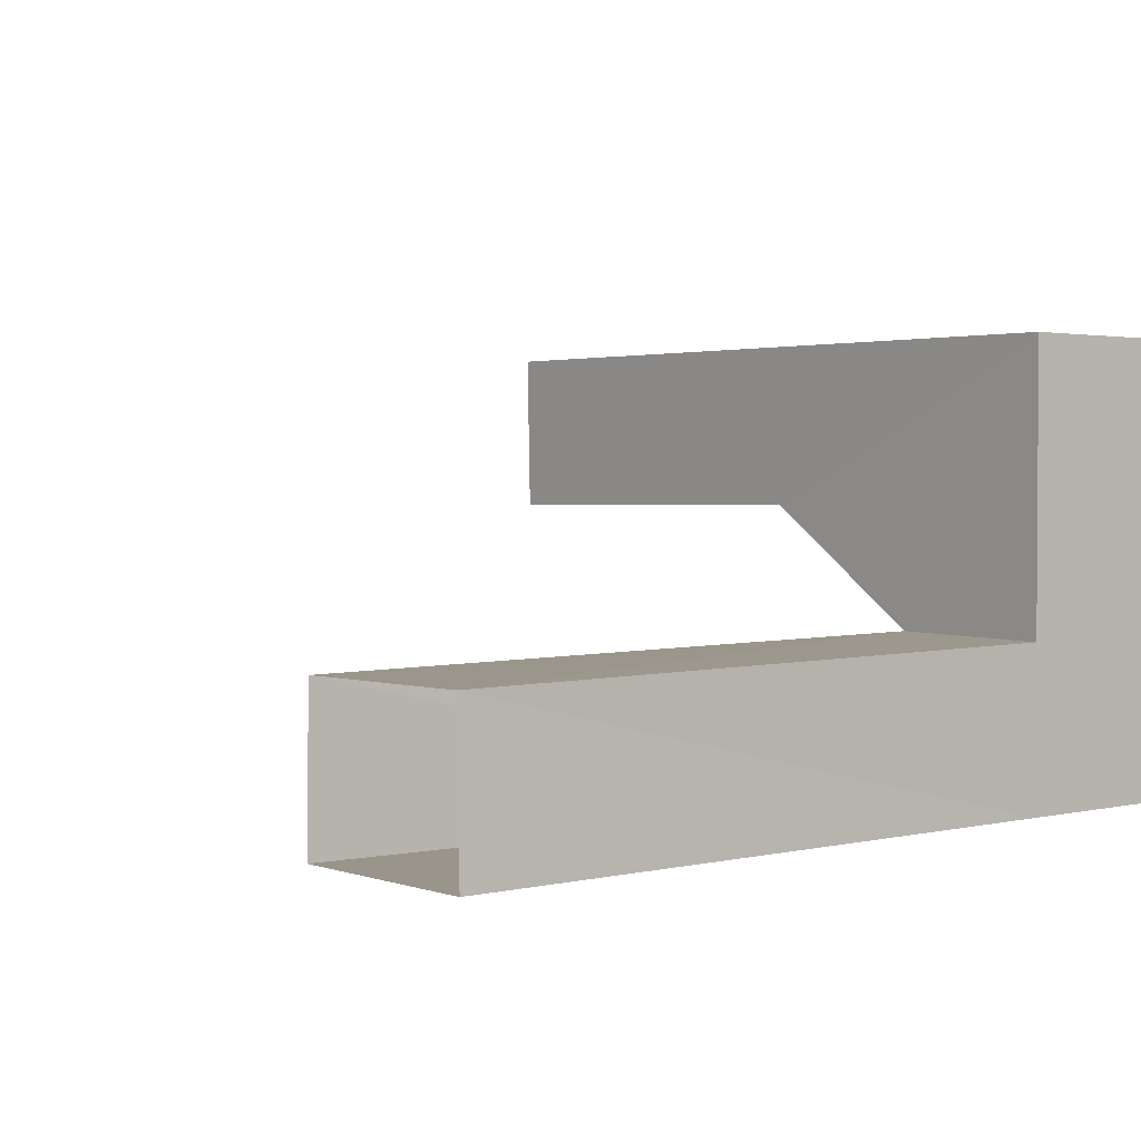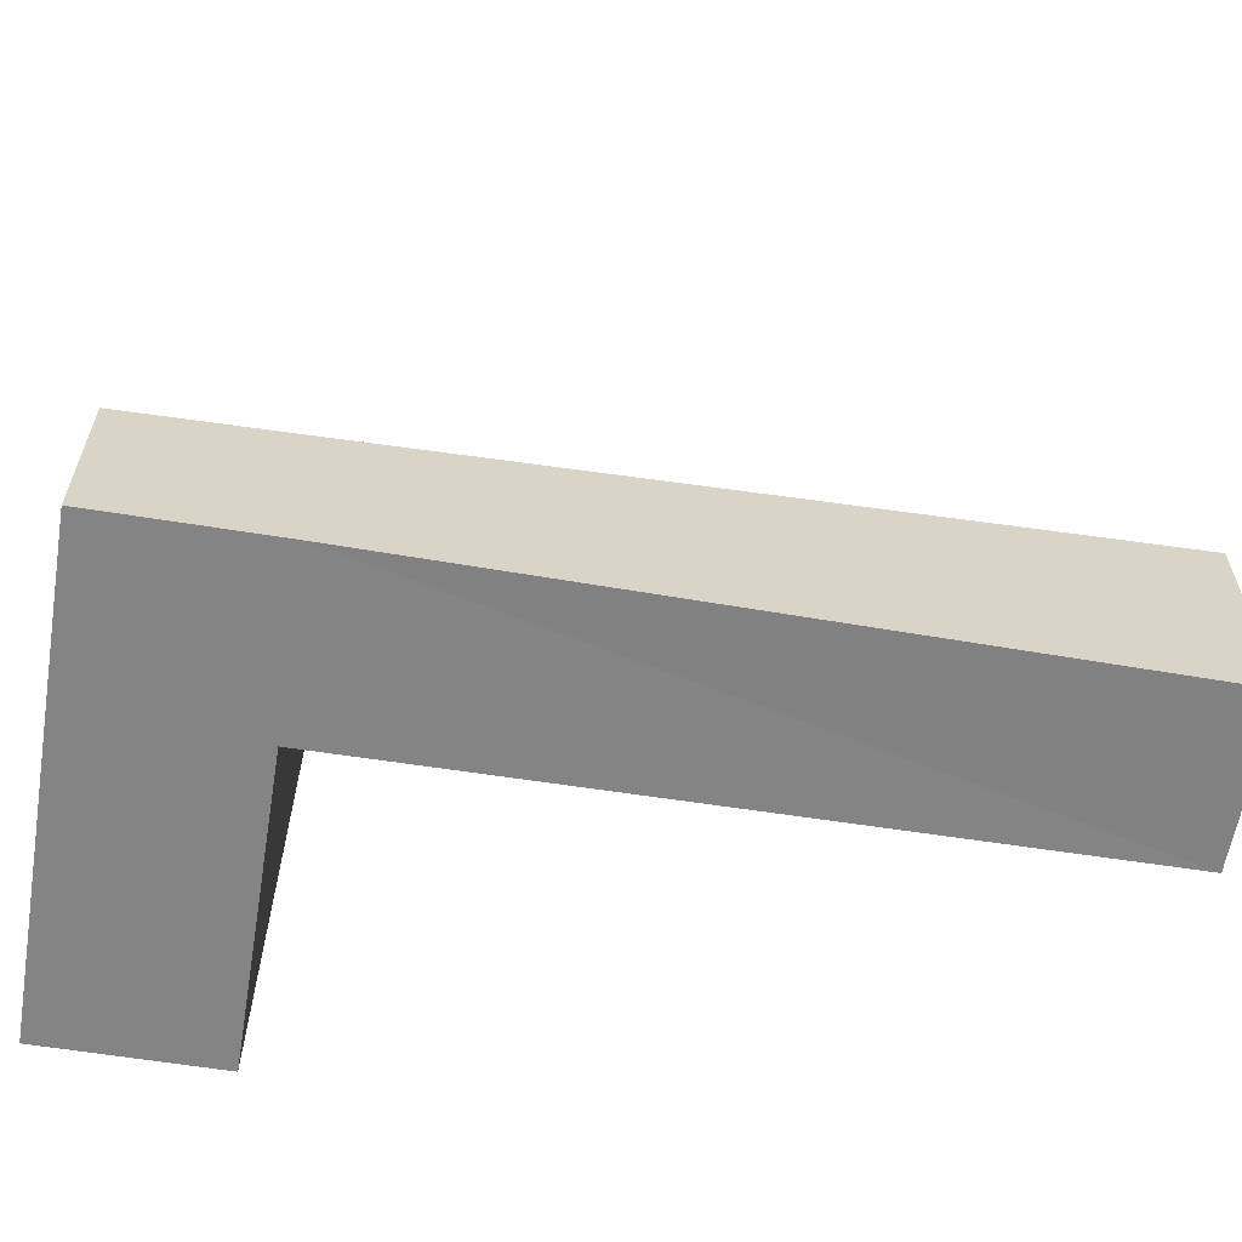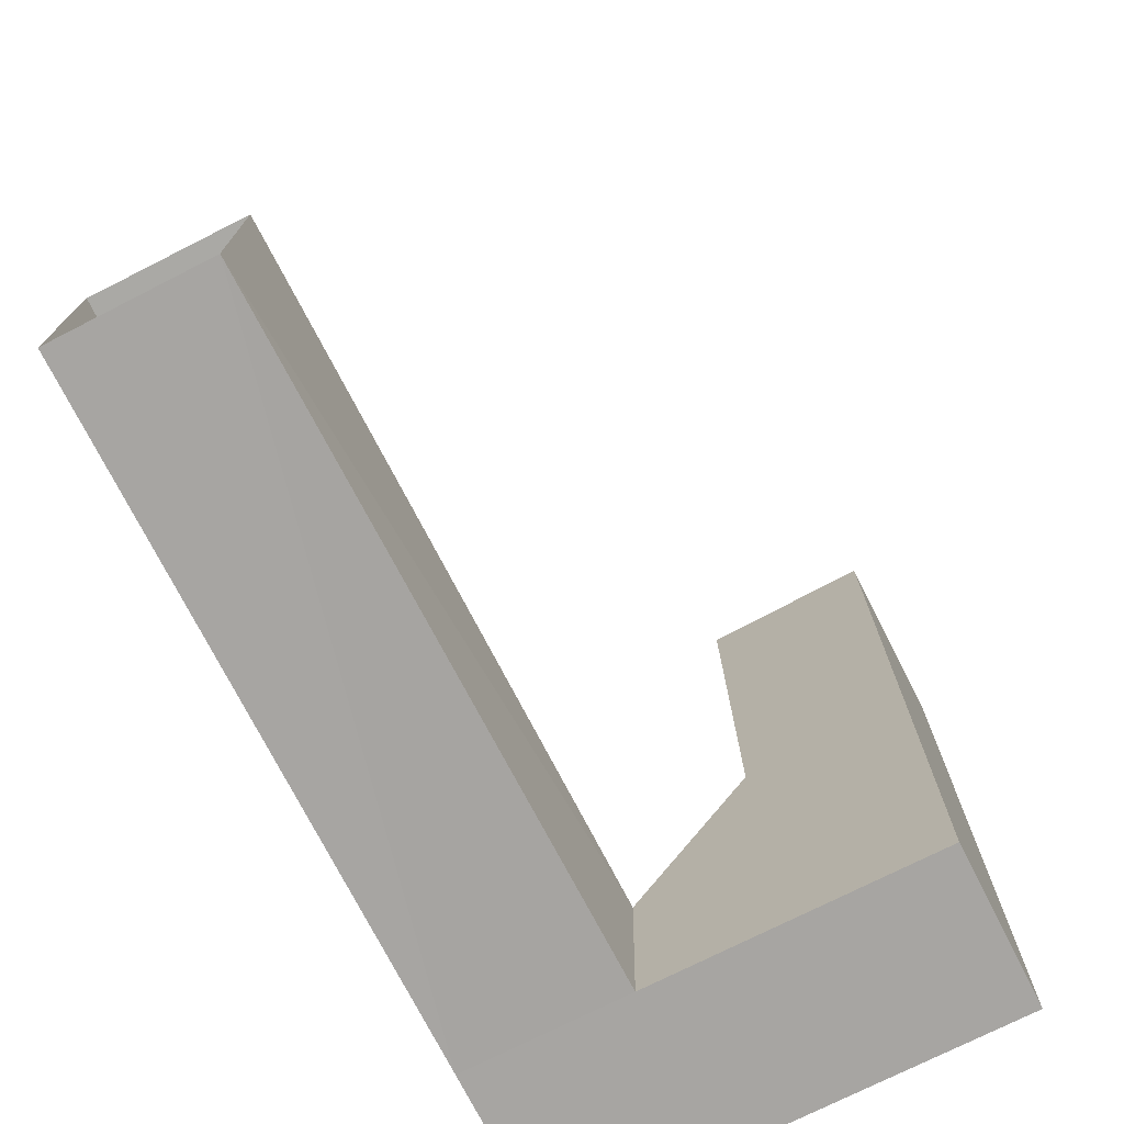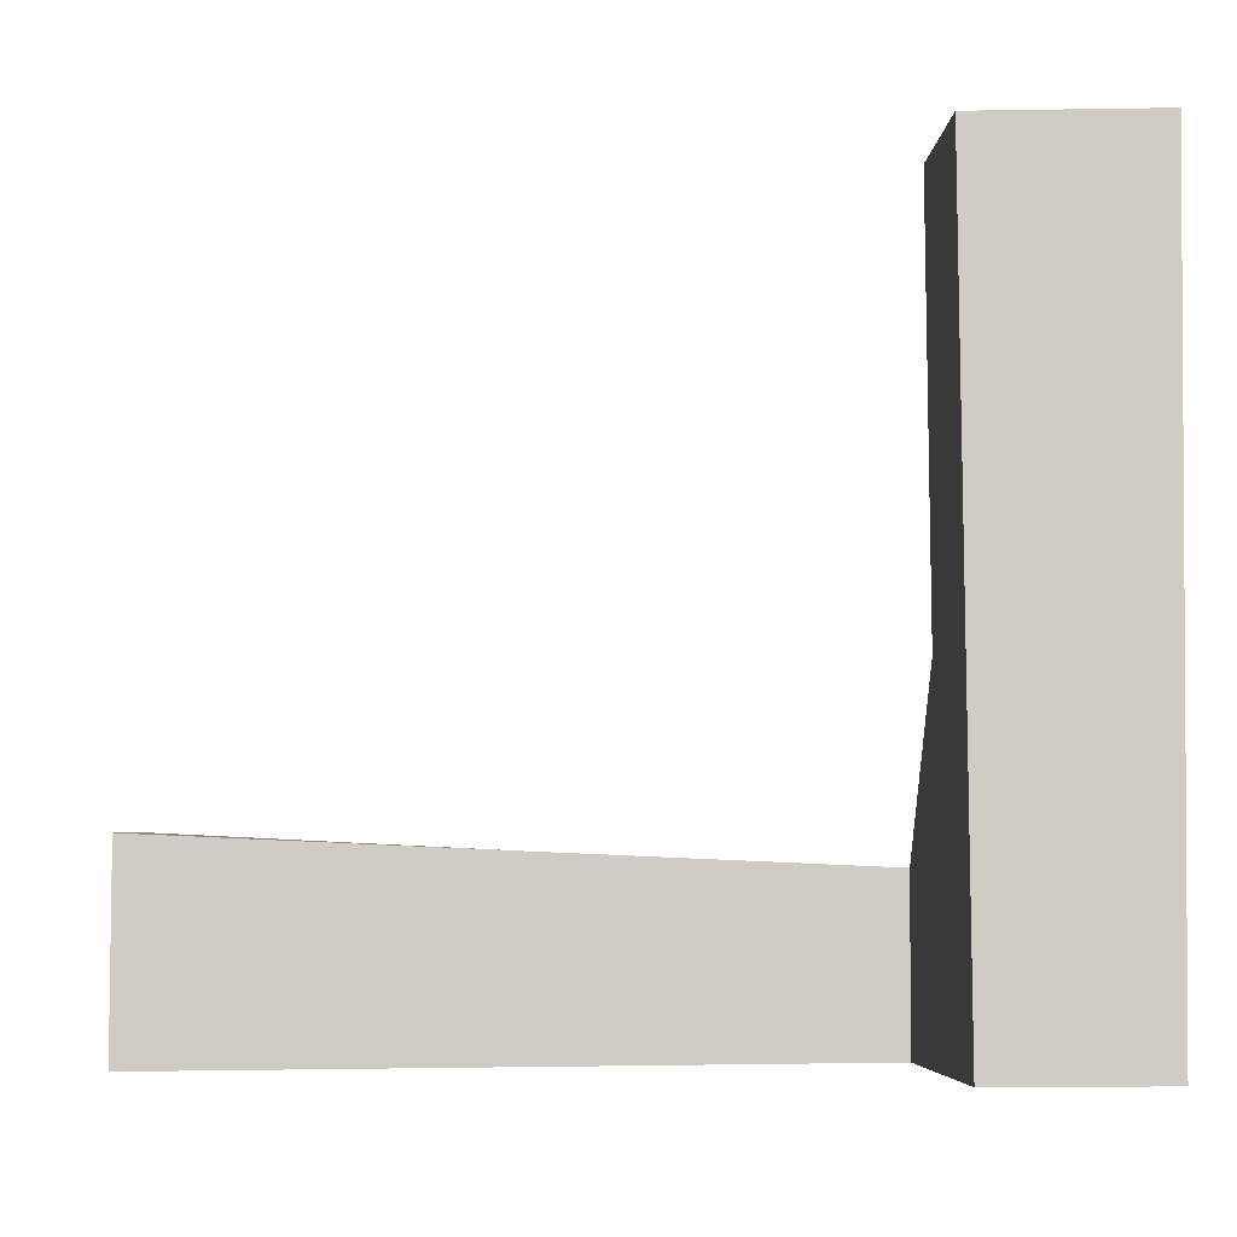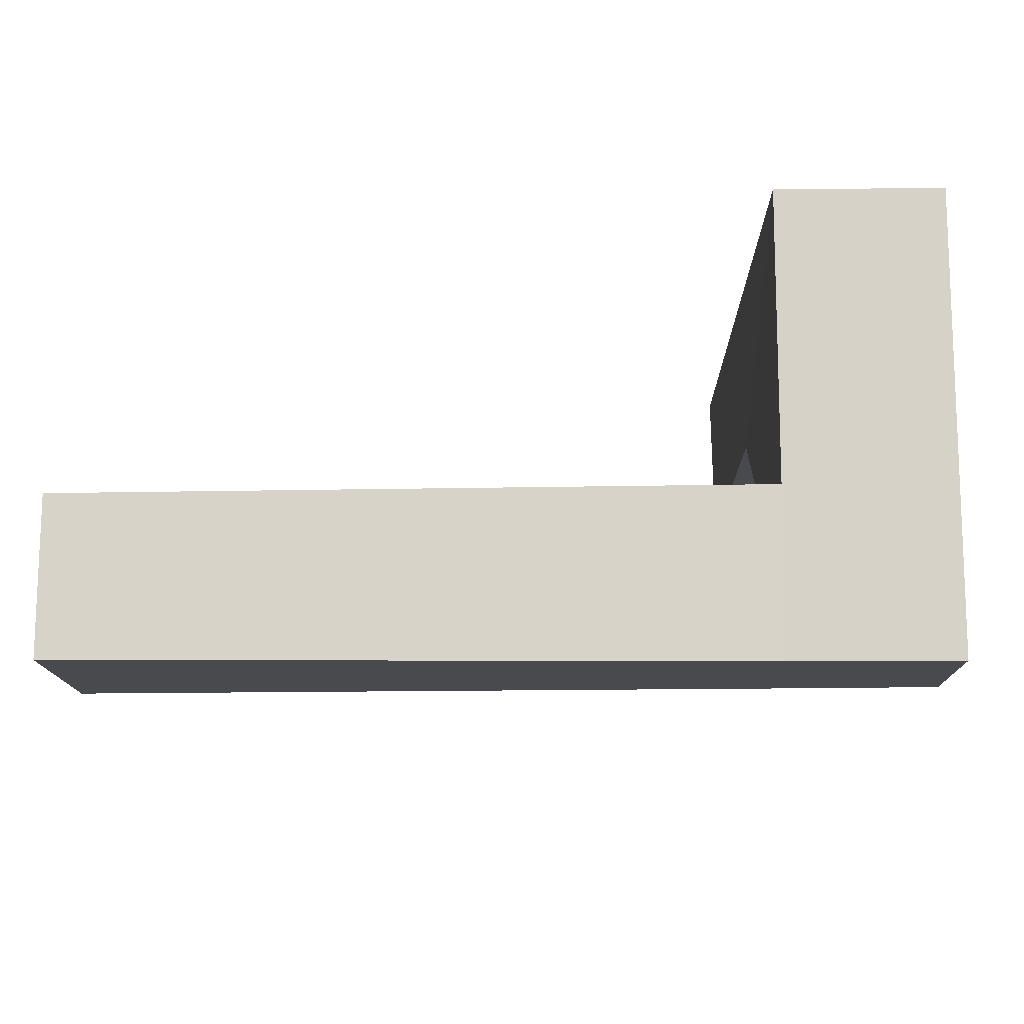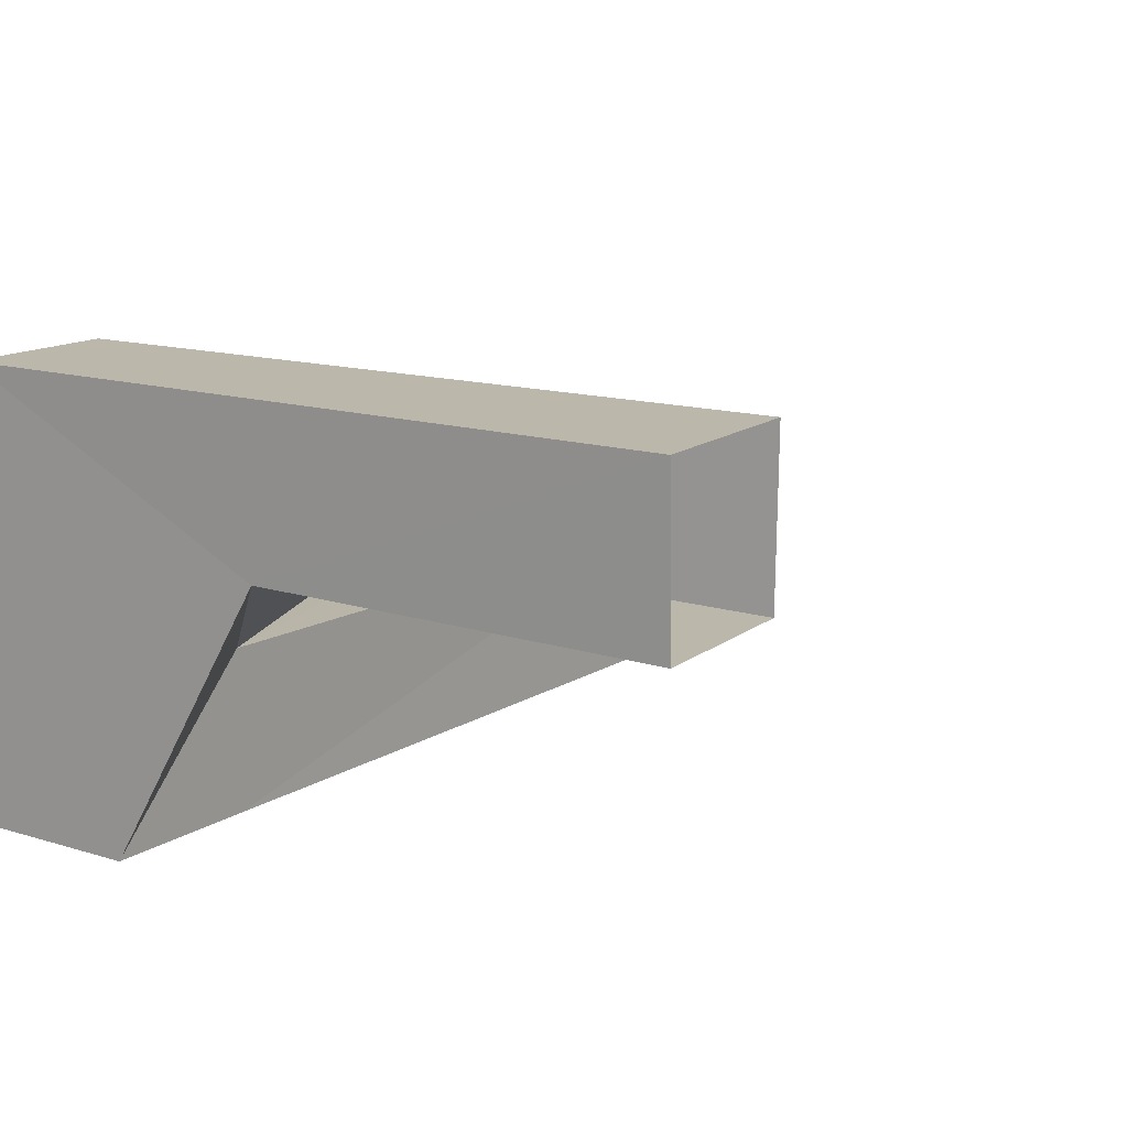
<metadata>
{"format":"obj","ext":"obj","renderer":"f3d","projection":"perspective","resolution":1024,"background":"white","views":[{"elev":2.1,"azim":140.3,"up":"+Y"},{"elev":-61.5,"azim":-9.3,"up":"+Z"},{"elev":-73.9,"azim":116.9,"up":"+Z"},{"elev":-5.2,"azim":176.4,"up":"+Z"},{"elev":-13.2,"azim":-179.0,"up":"+Y"},{"elev":14.2,"azim":-56.0,"up":"+Y"}]}
</metadata>
<code>
o Cube_Cube.004
v -11.63 -0.2408 -3.734
v -11.58 -2.276 -3.735
v -11.53 -2.249 -8.92
v -11.53 -2.249 -12.99
v -11.53 -0.2489 -12.99
v -9.527 -2.249 -12.99
v -9.527 -0.2489 -12.99
v -9.448 -0.2408 -3.802
v -9.527 -2.249 -8.84
v -9.527 -3.748 -10.96
v -9.527 -5.794 -10.96
v -11.53 -5.794 -11.04
v -9.527 -5.794 -12.99
v -11.53 -5.794 -12.99
v -9.527 -3.78 -12.99
v -1.201 -3.867 -13.06
v -1.201 -5.774 -13.1
v -1.201 -5.774 -10.56
v -1.201 -3.877 -10.6
v -9.493 -2.276 -3.801
f 2 3 1
f 4 7 5
f 8 5 7
f 10 12 3
f 12 13 14
f 12 4 3
f 6 10 9
f 14 15 4
f 16 13 17
f 17 11 18
f 10 16 19
f 11 19 18
f 6 9 7
f 2 9 3
f 5 1 3
f 3 4 5
f 4 6 7
f 8 1 5
f 3 9 10
f 10 11 12
f 12 11 13
f 12 14 4
f 6 15 10
f 6 4 15
f 14 13 15
f 16 15 13
f 17 13 11
f 10 15 16
f 11 10 19
f 8 7 9
f 9 20 8
f 2 20 9

</code>
